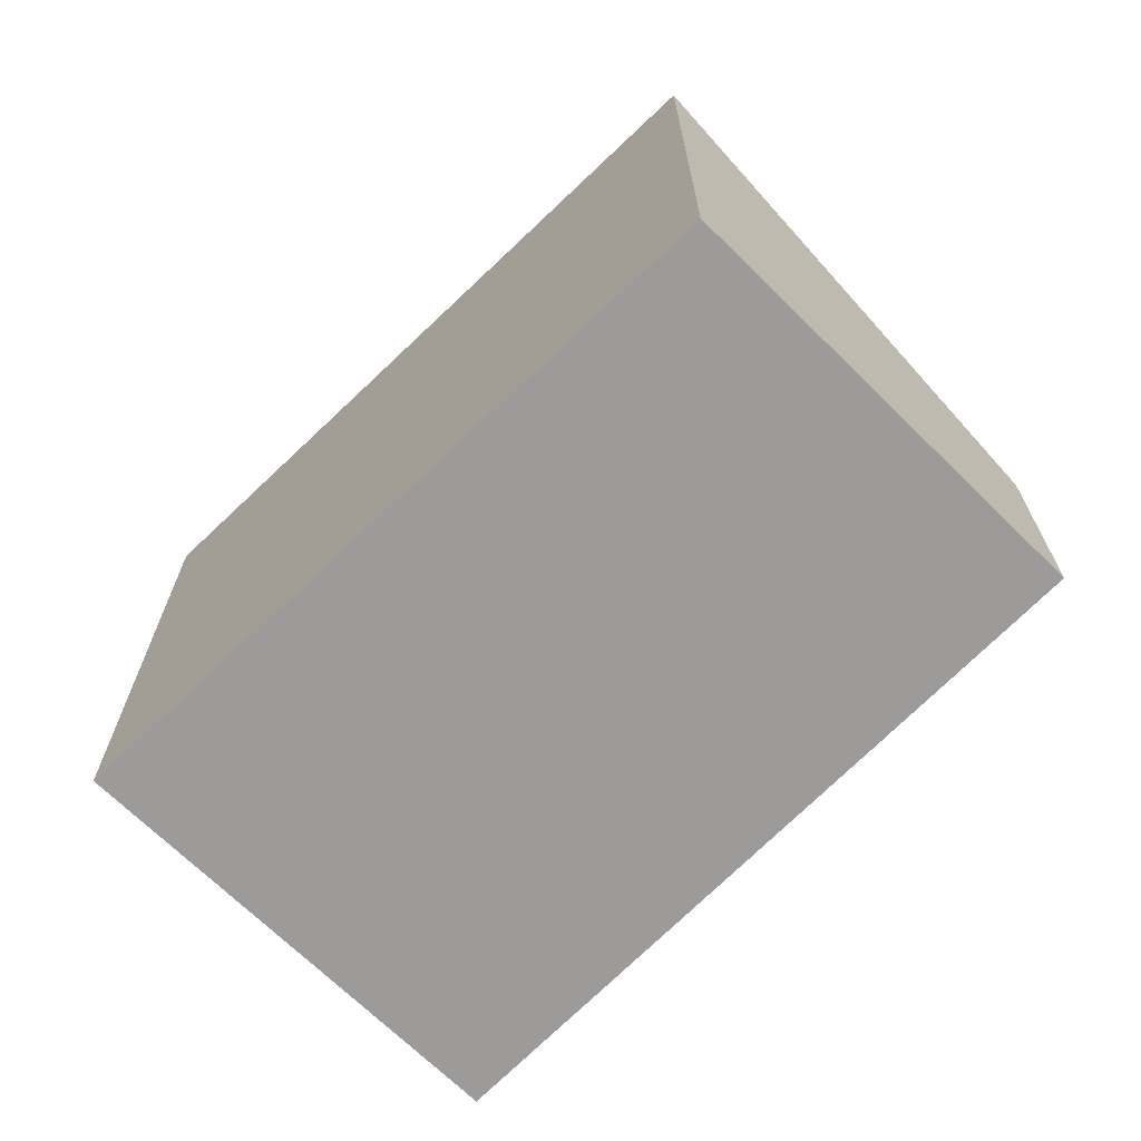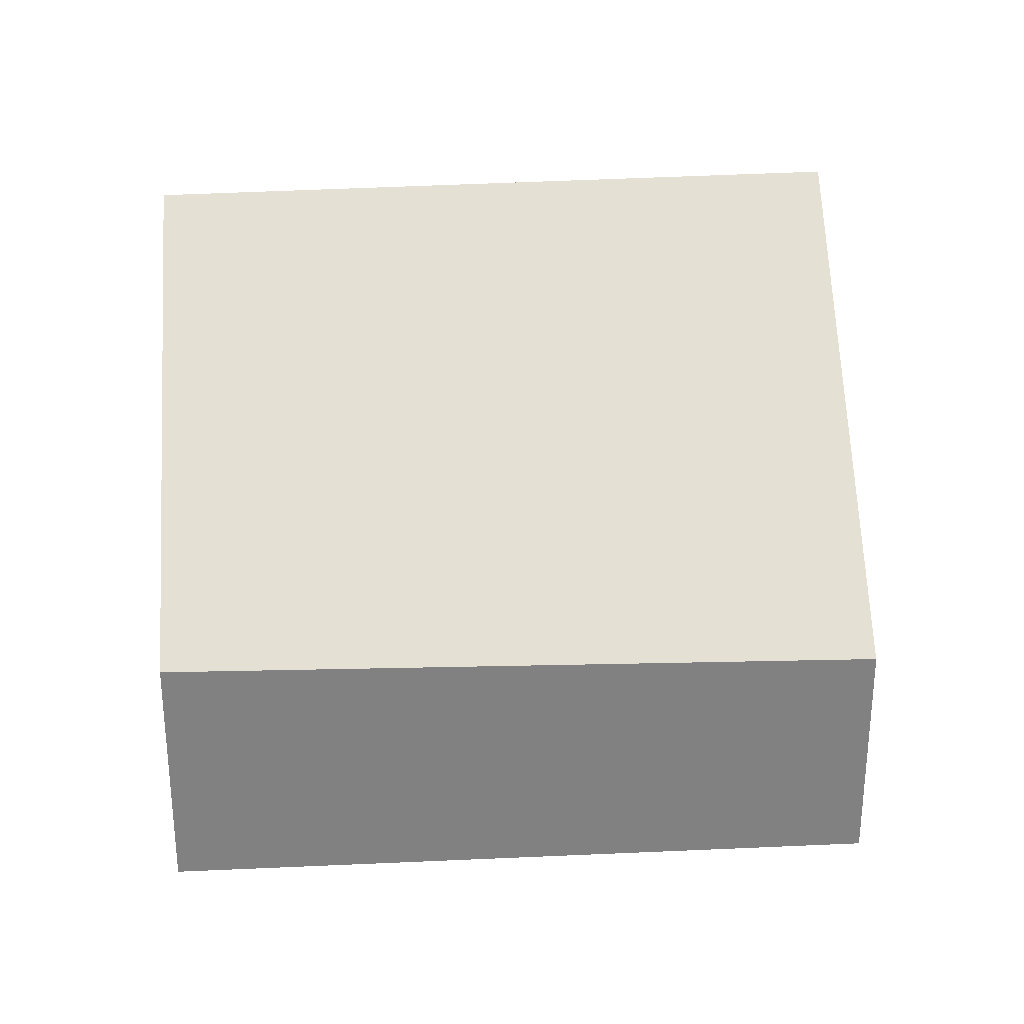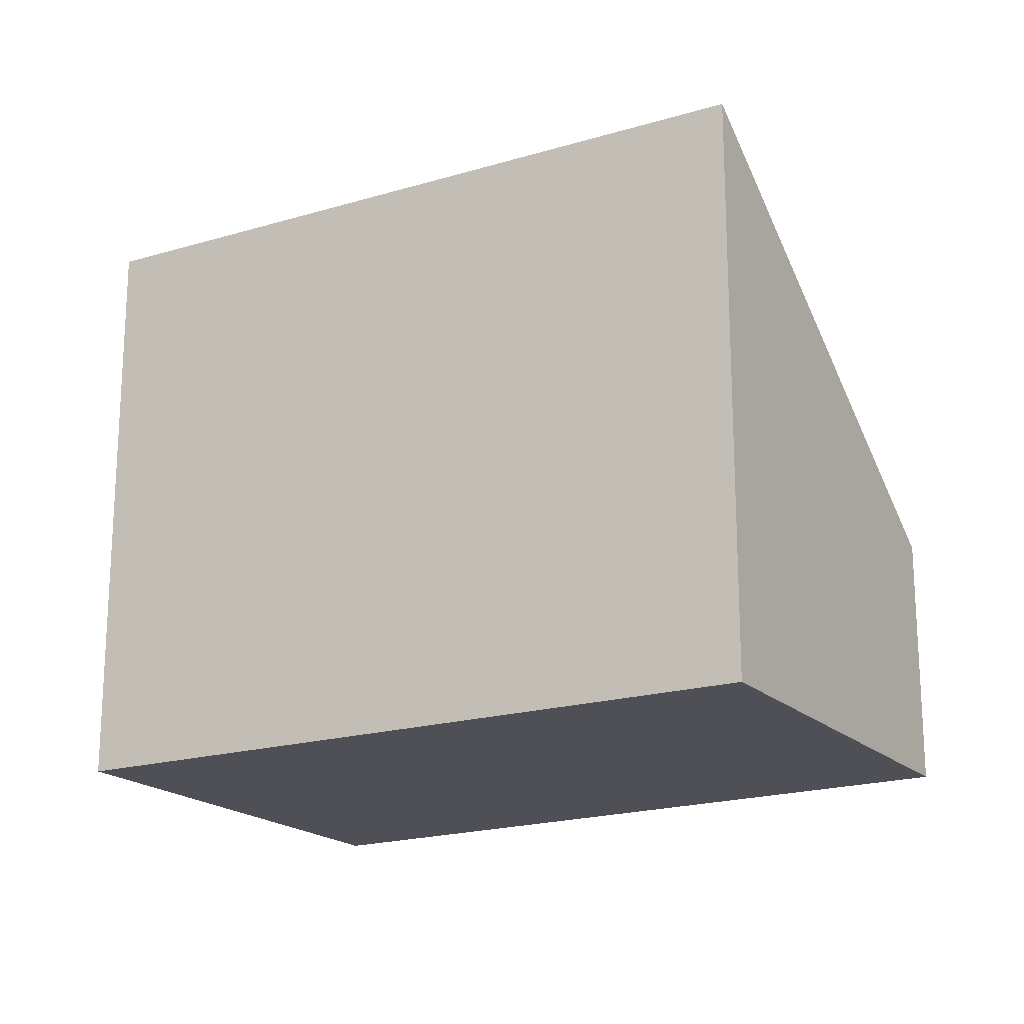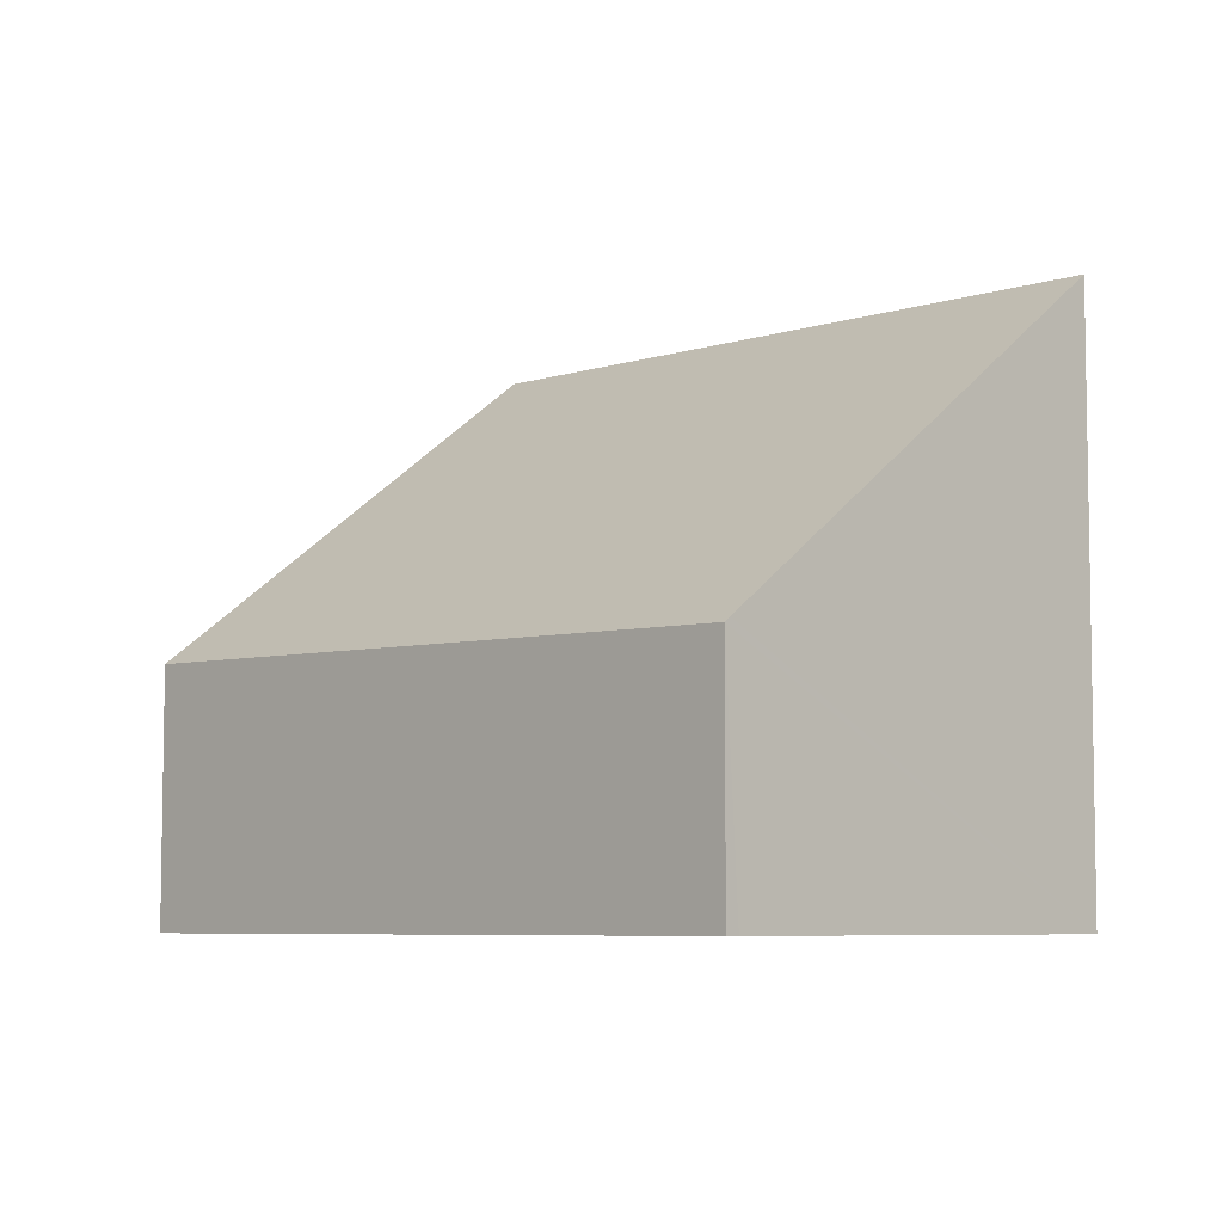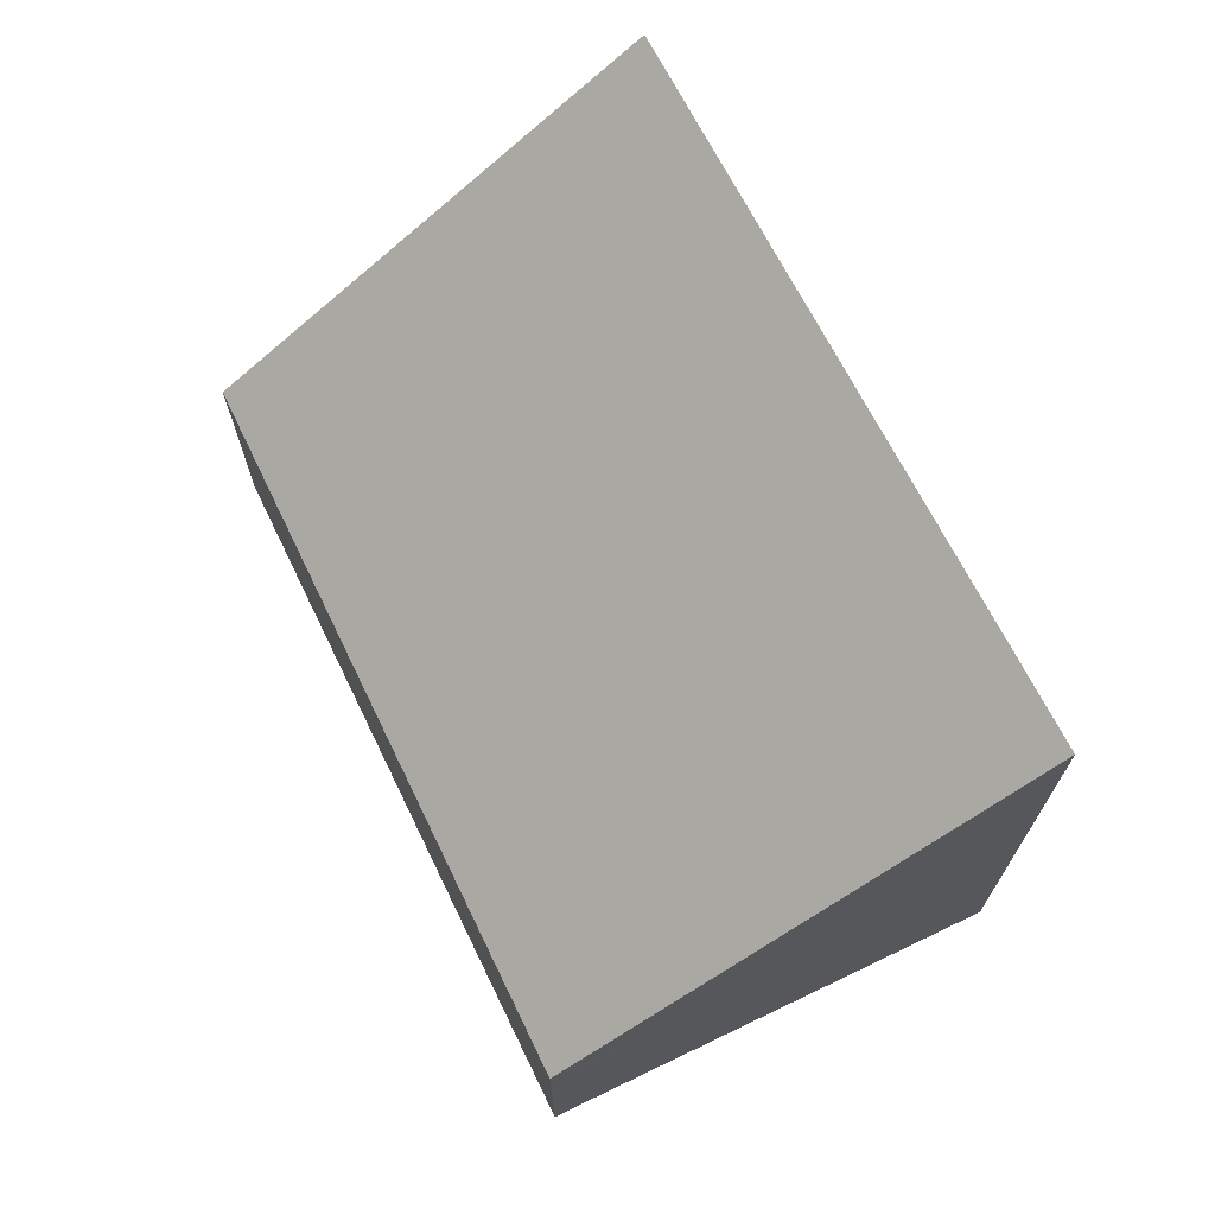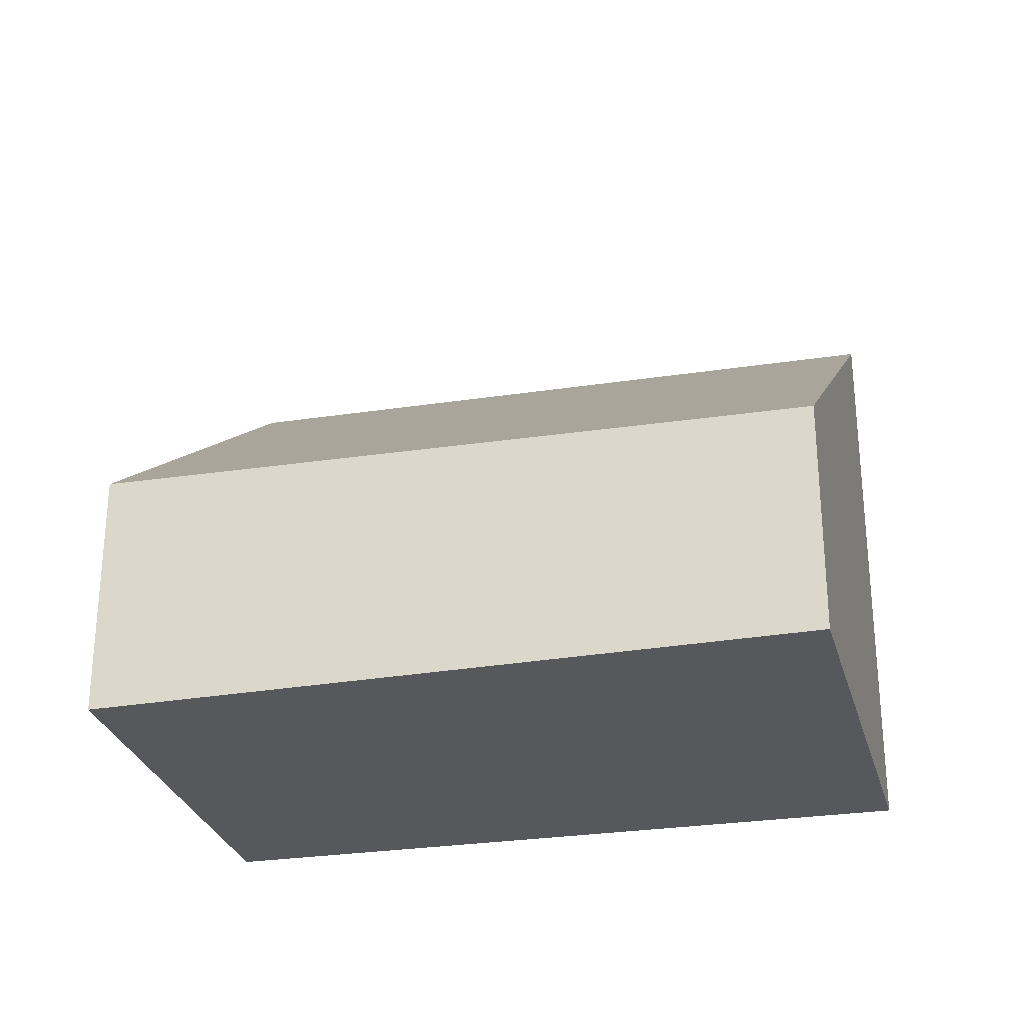
<metadata>
{"format":"obj","ext":"obj","renderer":"f3d","projection":"perspective","resolution":1024,"background":"white","views":[{"elev":-69.8,"azim":-101.5,"up":"+Y"},{"elev":29.9,"azim":29.3,"up":"+Y"},{"elev":-19.3,"azim":-115.9,"up":"+Y"},{"elev":-6.4,"azim":78.7,"up":"+Y"},{"elev":71.4,"azim":97.2,"up":"+Y"},{"elev":-28.6,"azim":47.6,"up":"+Y"}]}
</metadata>
<code>
v  10.7 3.048 -0.369
v  8.436 3.048 1.203
v  10.74 2.988 -0.301
v  3.067 3.189 4.703
v  1.645 5.122 2.522
v  10.64 3.123 -0.453
v  7.548 7.357 -5.246
v  0 7.357 4.505e-16
v  0 0 0
v  1.645 -1.544e-16 2.522
v  3.067 -2.88e-16 4.703
v  8.436 -7.366e-17 1.203
v  10.74 1.843e-17 -0.301
v  7.548 3.212e-16 -5.246
v  10.64 2.774e-17 -0.453
v  10.7 2.259e-17 -0.369
g defaultobject
f 1 2 3
f 2 1 4
f 4 1 5
f 5 1 6
f 5 6 7
f 5 7 8
f 9 5 8
f 5 9 4
f 4 9 10
f 4 10 11
f 11 2 4
f 2 11 12
f 2 12 3
f 3 12 13
f 6 14 7
f 14 6 1
f 14 1 3
f 14 3 15
f 15 3 13
f 15 13 16
f 14 8 7
f 8 14 9
f 12 16 13
f 16 12 15
f 15 12 14
f 14 12 11
f 14 11 10
f 14 10 9

</code>
